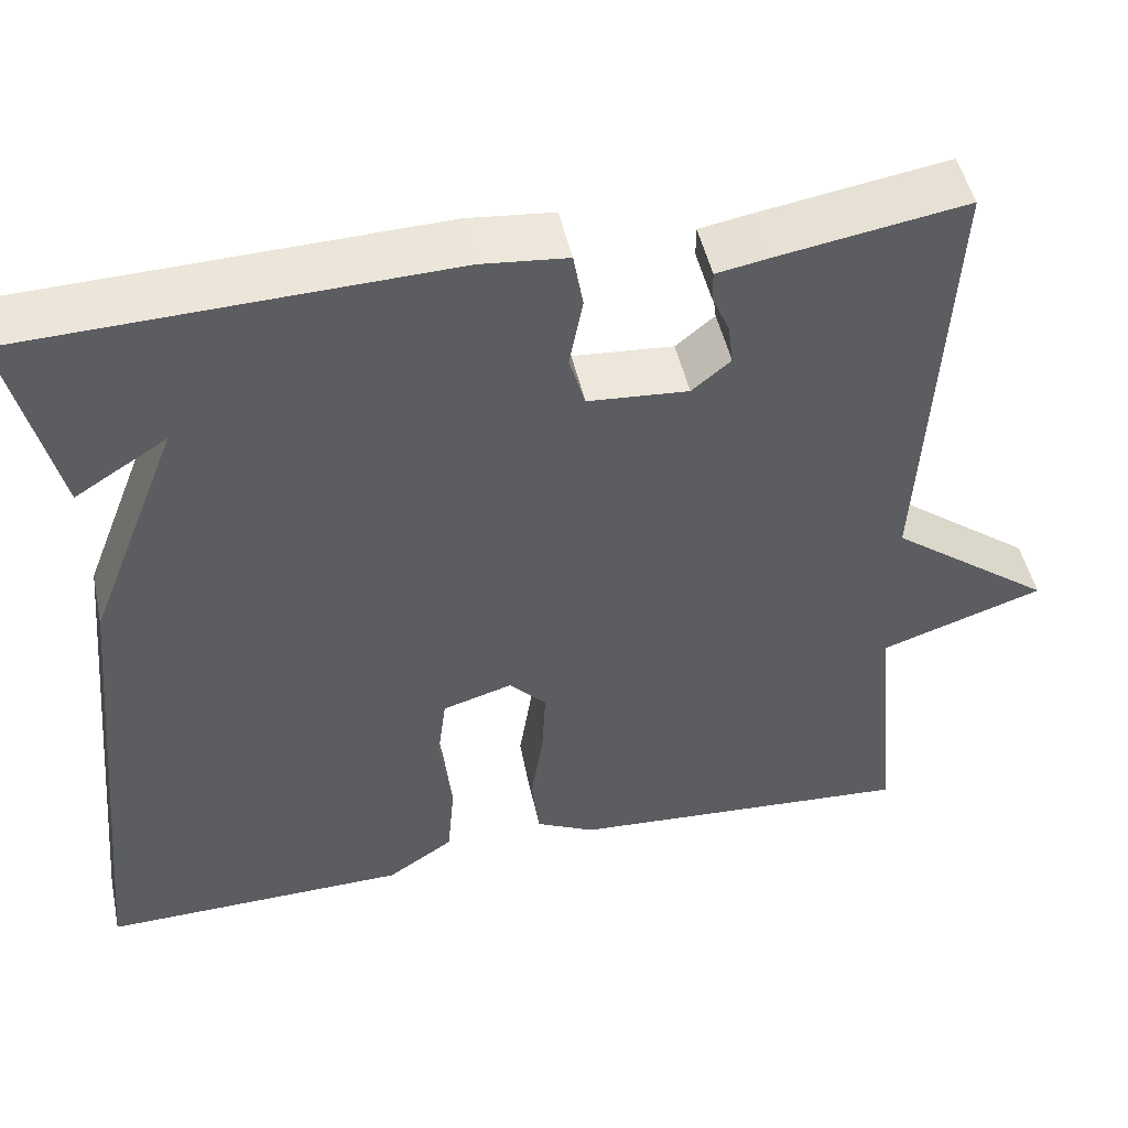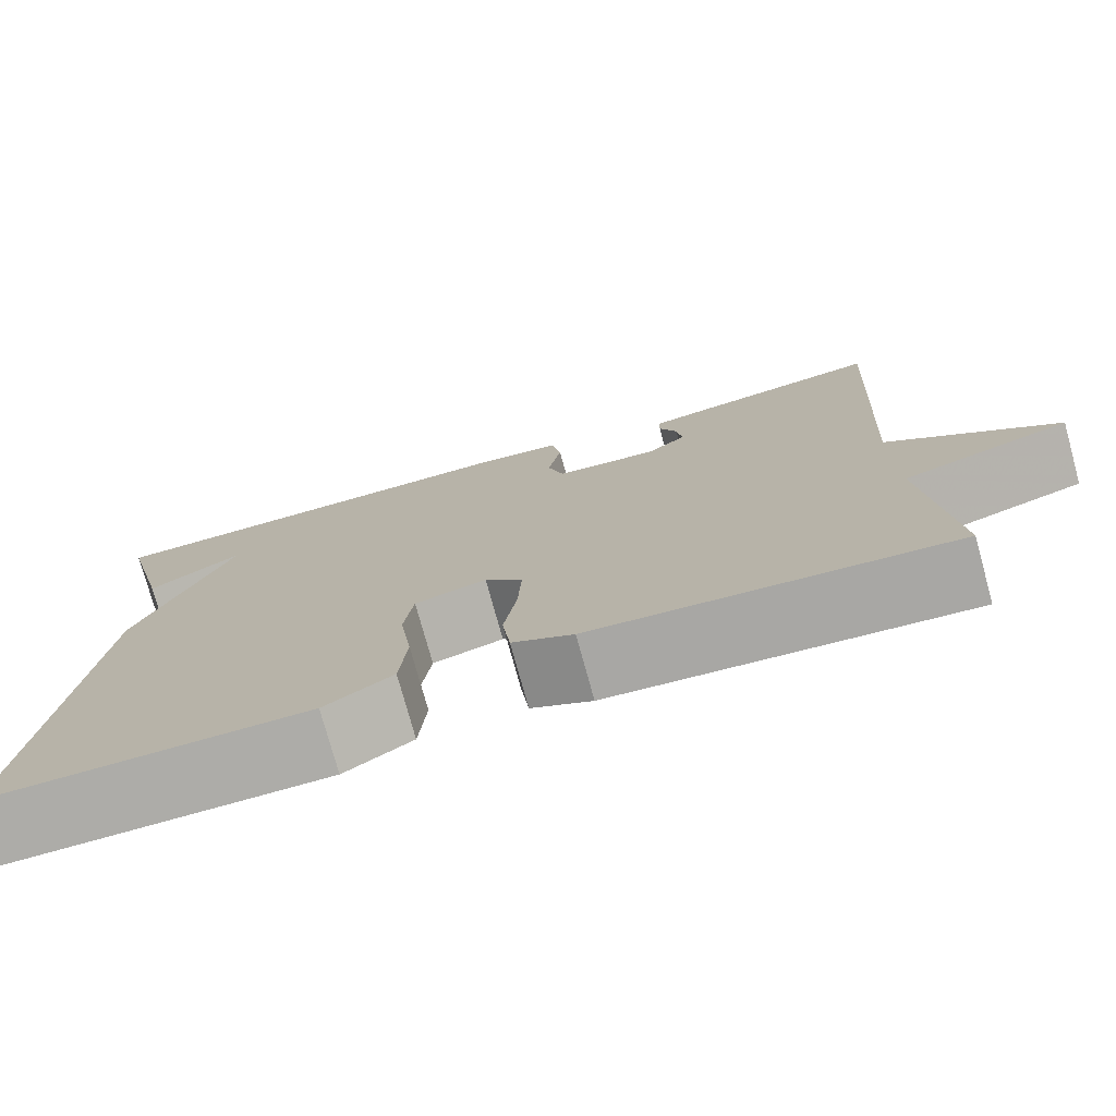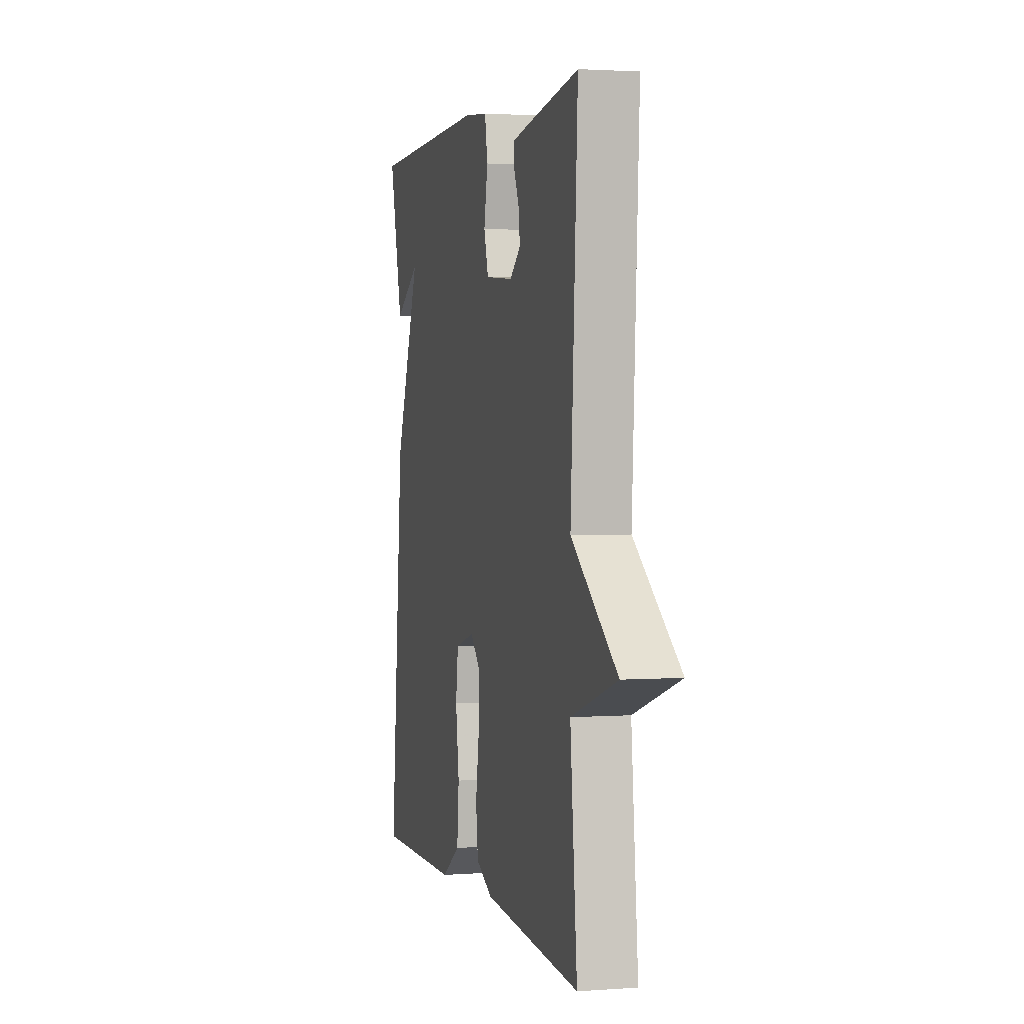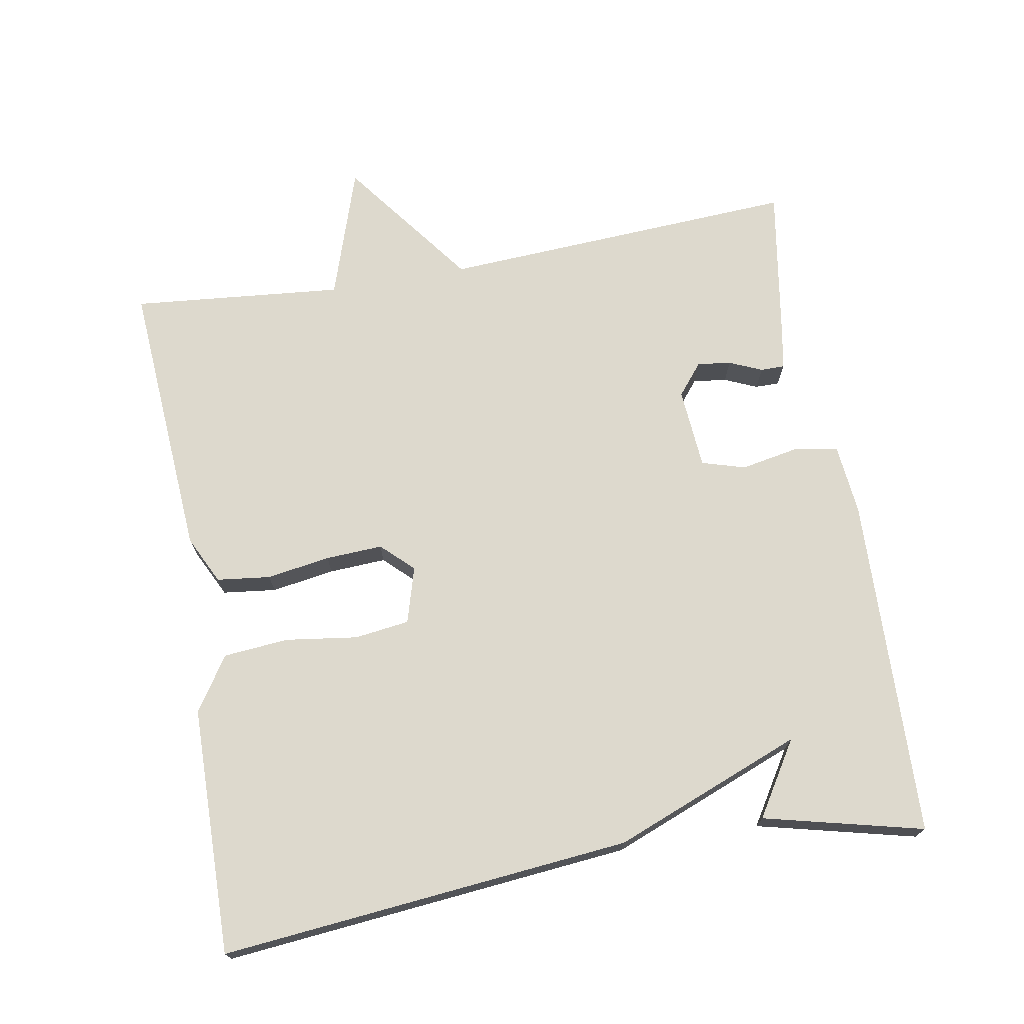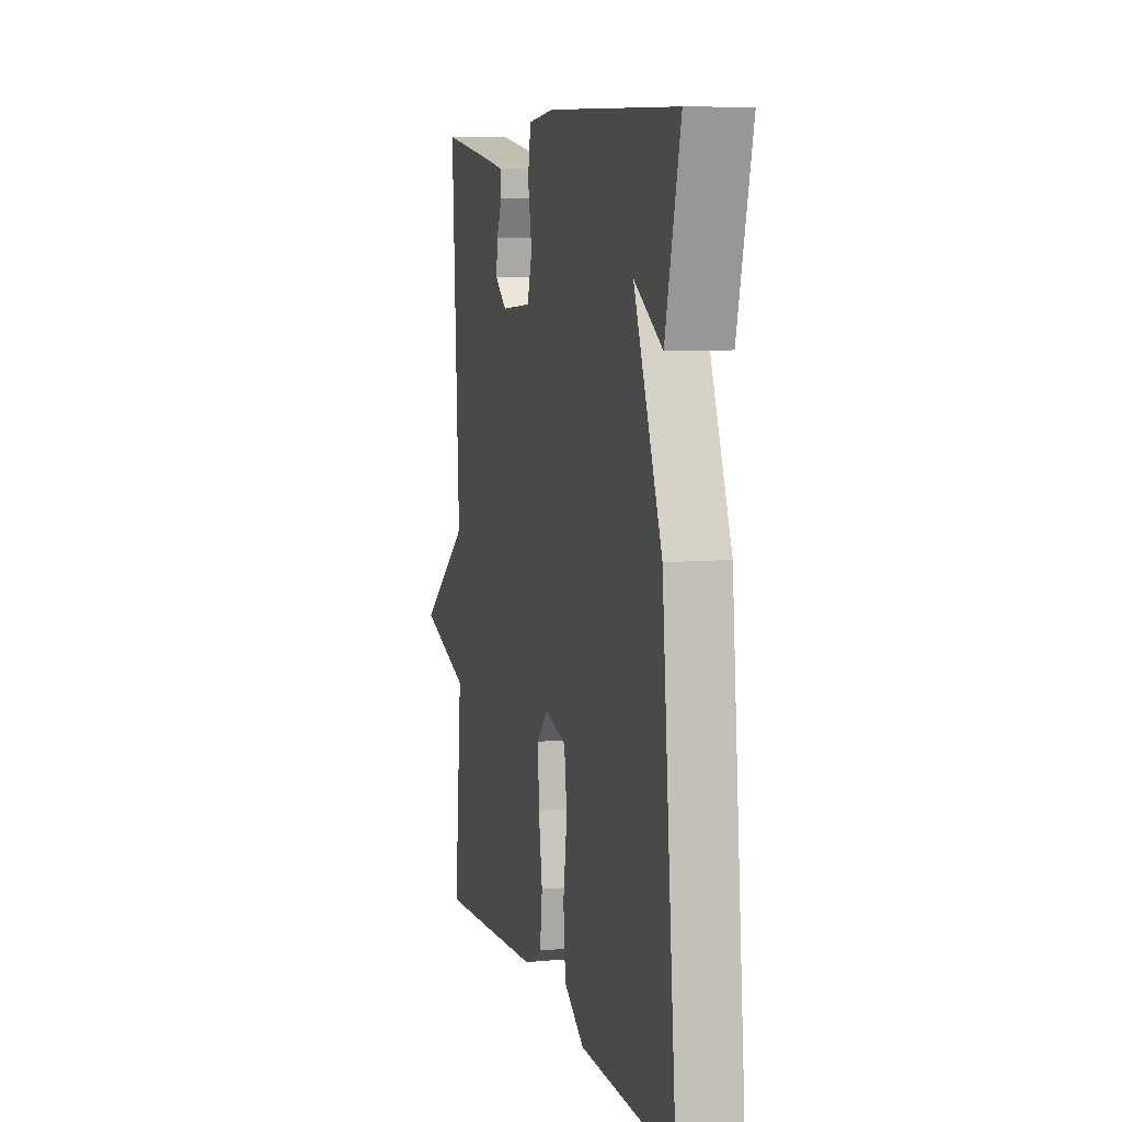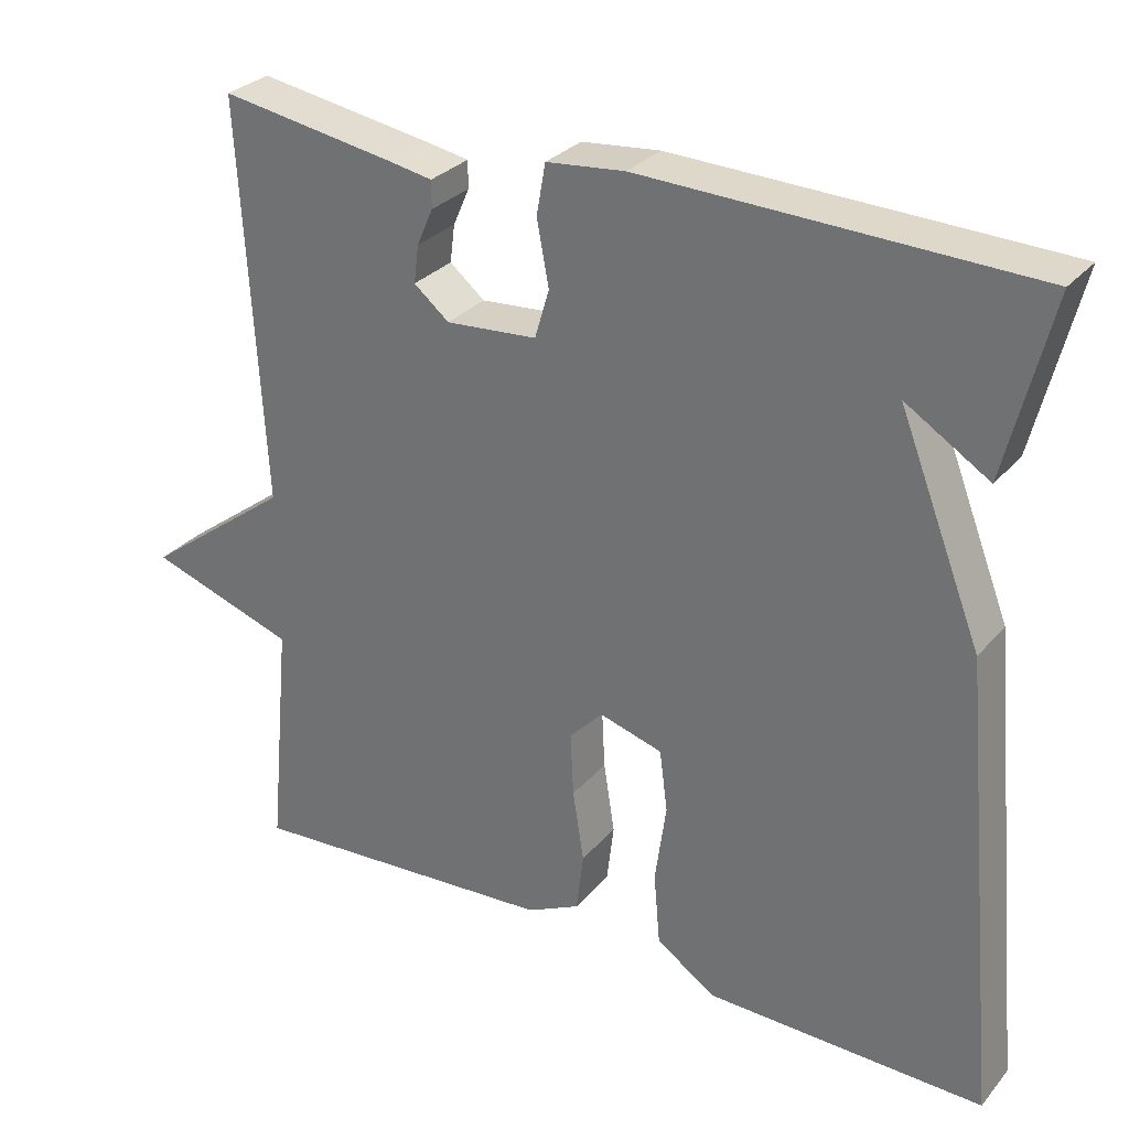
<metadata>
{"format":"obj","ext":"obj","renderer":"f3d","projection":"perspective","resolution":1024,"background":"white","views":[{"elev":48.6,"azim":-12.3,"up":"+Z"},{"elev":-76.3,"azim":15.4,"up":"+Z"},{"elev":2.2,"azim":75.6,"up":"+Z"},{"elev":71.9,"azim":-100.0,"up":"+Y"},{"elev":7.7,"azim":-104.4,"up":"+Z"},{"elev":29.7,"azim":-147.6,"up":"+Z"}]}
</metadata>
<code>
v -0.5 0.07 -0.5
v -0.445 0.07 0.076
v -0.341 0.07 0.341
v -0.445 0.07 0.276
v -0.5 0.07 0.5
v -0.018 0.07 0.515
v 0.08 0.07 0.505
v 0.091 0.07 0.442
v 0.076 0.07 0.362
v 0.094 0.07 0.301
v 0.208 0.07 0.292
v 0.252 0.07 0.328
v 0.246 0.07 0.375
v 0.226 0.07 0.421
v 0.226 0.07 0.455
v 0.282 0.07 0.465
v 0.5 0.07 0.5
v 0.472 0.07 -0.003
v 0.657 0.07 -0.142
v 0.472 0.07 -0.203
v 0.5 0.07 -0.5
v 0.106 0.07 -0.473
v 0.039 0.07 -0.44
v 0.03 0.07 -0.365
v 0.044 0.07 -0.276
v 0.048 0.07 -0.196
v 0.006 0.07 -0.152
v -0.073 0.07 -0.175
v -0.083 0.07 -0.252
v -0.069 0.07 -0.353
v -0.077 0.07 -0.444
v -0.152 0.07 -0.494
v -0.5 0 -0.5
v -0.445 0 0.076
v -0.341 0 0.341
v -0.445 0 0.276
v -0.5 0 0.5
v -0.018 0 0.515
v 0.08 0 0.505
v 0.091 0 0.442
v 0.076 0 0.362
v 0.094 0 0.301
v 0.208 0 0.292
v 0.252 0 0.328
v 0.246 0 0.375
v 0.226 0 0.421
v 0.226 0 0.455
v 0.282 0 0.465
v 0.5 0 0.5
v 0.472 0 -0.003
v 0.657 0 -0.142
v 0.472 0 -0.203
v 0.5 0 -0.5
v 0.106 0 -0.473
v 0.039 0 -0.44
v 0.03 0 -0.365
v 0.044 0 -0.276
v 0.048 0 -0.196
v 0.006 0 -0.152
v -0.073 0 -0.175
v -0.083 0 -0.252
v -0.069 0 -0.353
v -0.077 0 -0.444
v -0.152 0 -0.494
f 1 2 3
f 32 1 3
f 31 32 3
f 30 31 3
f 29 30 3
f 28 29 3
f 27 28 3
f 26 27 3
f 23 24 25
f 22 23 25
f 21 22 25
f 20 21 25
f 20 25 26
f 19 20 26
f 18 19 26
f 16 17 18
f 15 16 18
f 14 15 18
f 13 14 18
f 12 13 18
f 11 12 18 26
f 10 11 26
f 9 10 26 3
f 7 8 9 3
f 5 6 7 3
f 3 4 5
f 35 34 33
f 35 33 64
f 35 64 63
f 35 63 62
f 35 62 61
f 35 61 60
f 35 60 59
f 35 59 58
f 57 56 55
f 57 55 54
f 57 54 53
f 57 53 52
f 58 57 52
f 58 52 51
f 58 51 50
f 50 49 48
f 50 48 47
f 50 47 46
f 50 46 45
f 50 45 44
f 58 50 44 43
f 58 43 42
f 35 58 42 41
f 35 41 40 39
f 35 39 38 37
f 37 36 35
f 1 33 34 2
f 2 34 35 3
f 3 35 36 4
f 4 36 37 5
f 5 37 38 6
f 6 38 39 7
f 7 39 40 8
f 8 40 41 9
f 9 41 42 10
f 10 42 43 11
f 11 43 44 12
f 12 44 45 13
f 13 45 46 14
f 14 46 47 15
f 15 47 48 16
f 16 48 49 17
f 17 49 50 18
f 18 50 51 19
f 19 51 52 20
f 20 52 53 21
f 21 53 54 22
f 22 54 55 23
f 23 55 56 24
f 24 56 57 25
f 25 57 58 26
f 26 58 59 27
f 27 59 60 28
f 28 60 61 29
f 29 61 62 30
f 30 62 63 31
f 31 63 64 32
f 32 64 33 1

</code>
